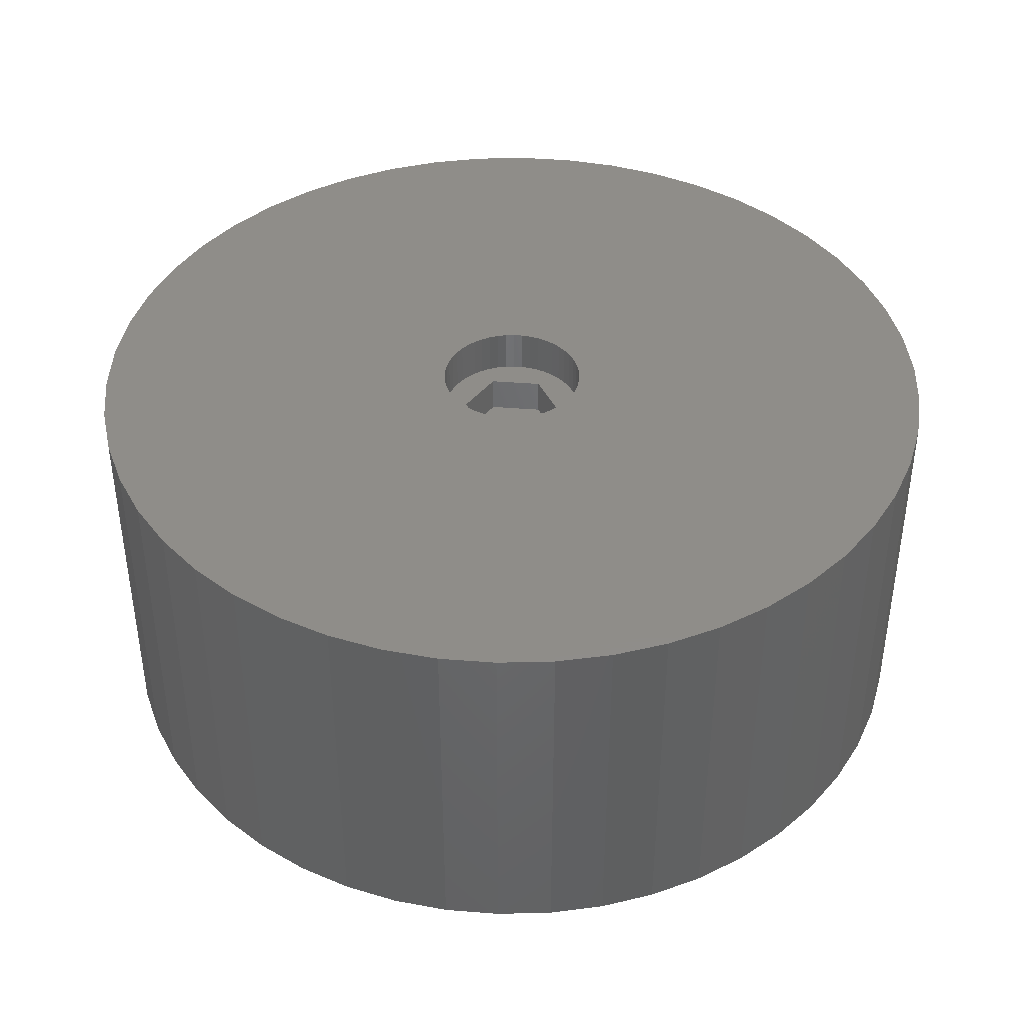
<metadata>
{"format":"stl","ext":"stl","renderer":"f3d","projection":"perspective","resolution":1024,"background":"white","views":[{"elev":41.3,"azim":-174.5,"up":"+Z"}]}
</metadata>
<code>
# stl→obj: 412 verts, 824 faces
v 30 0 3
v 29.76 3.76 -22.5
v 29.76 3.76 3
v 30 0 -22.5
v -30 0 -22.5
v -29.76 3.76 3
v -29.76 3.76 -22.5
v -30 0 3
v 1.884 29.94 -22.5
v -1.884 29.94 3
v 1.884 29.94 3
v -1.884 29.94 -22.5
v -1.884 -29.94 -22.5
v 1.884 -29.94 3
v -1.884 -29.94 3
v 1.884 -29.94 -22.5
v 21.87 20.54 -22.5
v 19.12 23.12 3
v 21.87 20.54 3
v 19.12 23.12 -22.5
v -19.12 23.12 -22.5
v -21.87 20.54 3
v -19.12 23.12 3
v -21.87 20.54 -22.5
v -9.271 28.53 -22.5
v -12.77 27.14 3
v -9.271 28.53 3
v -12.77 27.14 -22.5
v 26.29 -14.45 3
v 27.89 -11.04 -22.5
v 27.89 -11.04 3
v 26.29 -14.45 -22.5
v 27.89 11.04 3
v 26.29 14.45 -22.5
v 26.29 14.45 3
v 27.89 11.04 -22.5
v 24.27 17.63 -22.5
v 24.27 17.63 3
v 12.77 27.14 -22.5
v 9.271 28.53 3
v 12.77 27.14 3
v 9.271 28.53 -22.5
v 5.621 29.47 3
v 5.621 29.47 -22.5
v 16.07 25.33 3
v 16.07 25.33 -22.5
v -27.89 11.04 -22.5
v -26.29 14.45 3
v -26.29 14.45 -22.5
v -27.89 11.04 3
v -24.27 17.63 -22.5
v -24.27 17.63 3
v -29.06 7.461 -22.5
v -29.06 7.461 3
v -16.07 25.33 3
v -16.07 25.33 -22.5
v -5.621 29.47 -22.5
v -5.621 29.47 3
v 5.621 -29.47 3
v 5.621 -29.47 -22.5
v 9.271 -28.53 -22.5
v 12.77 -27.14 3
v 9.271 -28.53 3
v 12.77 -27.14 -22.5
v 29.06 7.461 3
v 29.06 7.461 -22.5
v 5 0 3
v 4.961 0.6267 3
v 29.76 -3.76 3
v 4.843 1.243 3
v 4.961 -0.6267 3
v 4.649 1.841 3
v 29.06 -7.461 3
v 4.382 2.409 3
v 4.843 -1.243 3
v 4.045 2.939 3
v 3.645 3.423 3
v 4.649 -1.841 3
v 3.187 3.853 3
v 2.679 4.222 3
v 4.382 -2.409 3
v 2.129 4.524 3
v 24.27 -17.63 3
v 1.545 4.755 3
v 4.045 -2.939 3
v 21.87 -20.54 3
v 0.9369 4.911 3
v 0.314 4.99 3
v -0.314 4.99 3
v -0.9369 4.911 3
v -1.545 4.755 3
v -2.129 4.524 3
v -2.679 4.222 3
v -3.187 3.853 3
v -3.645 3.423 3
v -4.045 2.939 3
v 3.645 -3.423 3
v 19.12 -23.12 3
v 3.187 -3.853 3
v 16.07 -25.33 3
v 2.679 -4.222 3
v 2.129 -4.524 3
v 1.545 -4.755 3
v 0.9369 -4.911 3
v 0.314 -4.99 3
v -0.314 -4.99 3
v -0.9369 -4.911 3
v -5.621 -29.47 3
v -1.545 -4.755 3
v -9.271 -28.53 3
v -2.129 -4.524 3
v -12.77 -27.14 3
v -2.679 -4.222 3
v -16.07 -25.33 3
v -3.187 -3.853 3
v -19.12 -23.12 3
v -3.645 -3.423 3
v -21.87 -20.54 3
v -4.045 -2.939 3
v -24.27 -17.63 3
v -4.382 -2.409 3
v -26.29 -14.45 3
v -4.649 -1.841 3
v -27.89 -11.04 3
v -4.843 -1.243 3
v -29.06 -7.461 3
v -4.961 -0.6267 3
v -29.76 -3.76 3
v -5 0 3
v -4.382 2.409 3
v -4.649 1.841 3
v -4.843 1.243 3
v -4.961 0.6267 3
v 24.27 -17.63 -22.5
v 21.87 -20.54 -22.5
v 29.06 -7.461 -22.5
v 29.76 -3.76 -22.5
v -21.87 -20.54 -22.5
v -19.12 -23.12 -22.5
v -26.29 -14.45 -22.5
v -27.89 -11.04 -22.5
v -24.27 -17.63 -22.5
v 2.875 0 -22.5
v 2.852 -0.3603 -22.5
v 2.785 -0.715 -22.5
v 2.852 0.3603 -22.5
v 2.673 -1.058 -22.5
v 2.519 -1.385 -22.5
v 2.785 0.715 -22.5
v 2.326 -1.69 -22.5
v 2.096 -1.968 -22.5
v 19.12 -23.12 -22.5
v 2.673 1.058 -22.5
v 1.833 -2.215 -22.5
v 16.07 -25.33 -22.5
v 1.54 -2.427 -22.5
v 2.519 1.385 -22.5
v 1.224 -2.601 -22.5
v 0.8884 -2.734 -22.5
v 2.326 1.69 -22.5
v 0.5387 -2.824 -22.5
v 0.1805 -2.869 -22.5
v -0.1805 -2.869 -22.5
v -0.5387 -2.824 -22.5
v -5.621 -29.47 -22.5
v -0.8884 -2.734 -22.5
v -9.271 -28.53 -22.5
v -1.224 -2.601 -22.5
v -12.77 -27.14 -22.5
v -1.54 -2.427 -22.5
v -16.07 -25.33 -22.5
v -1.833 -2.215 -22.5
v -2.096 -1.968 -22.5
v -2.326 -1.69 -22.5
v 2.096 1.968 -22.5
v 1.833 2.215 -22.5
v 1.54 2.427 -22.5
v 1.224 2.601 -22.5
v 0.8884 2.734 -22.5
v 0.5387 2.824 -22.5
v 0.1805 2.869 -22.5
v -0.1805 2.869 -22.5
v -0.5387 2.824 -22.5
v -0.8884 2.734 -22.5
v -1.224 2.601 -22.5
v -1.54 2.427 -22.5
v -1.833 2.215 -22.5
v -2.096 1.968 -22.5
v -2.326 1.69 -22.5
v -2.519 1.385 -22.5
v -2.673 1.058 -22.5
v -2.785 0.715 -22.5
v -2.852 0.3603 -22.5
v -2.875 0 -22.5
v -2.519 -1.385 -22.5
v -2.673 -1.058 -22.5
v -2.785 -0.715 -22.5
v -29.06 -7.461 -22.5
v -2.852 -0.3603 -22.5
v -29.76 -3.76 -22.5
v -2.785 0.715 -24
v -2.673 1.058 -24
v 2.326 1.69 -24
v 2.519 1.385 -24
v 0.8884 2.734 -24
v 0.5387 2.824 -24
v 1.224 2.601 -24
v -0.8884 2.734 -24
v -1.224 2.601 -24
v -2.519 1.385 -24
v 2.852 -0.3603 -24
v 2.785 -0.715 -24
v 2.785 0.715 -24
v 2.852 0.3603 -24
v 2.096 1.968 -24
v 1.833 2.215 -24
v 1.54 2.427 -24
v -2.326 1.69 -24
v -2.096 1.968 -24
v -0.1805 2.869 -24
v -0.5387 2.824 -24
v -1.833 2.215 -24
v 2.875 0 -24
v 0.1805 2.869 -24
v -2.875 0 -24
v -2.852 0.3603 -24
v -1.54 2.427 -24
v -2.326 -1.69 -24
v -2.519 -1.385 -24
v 0.1805 -2.869 -24
v 0.5387 -2.824 -24
v 0.8884 -2.734 -24
v 1.224 -2.601 -24
v 2.673 1.058 -24
v 2.673 -1.058 -24
v 2.519 -1.385 -24
v 1.833 -2.215 -24
v 2.096 -1.968 -24
v 2.326 -1.69 -24
v -0.5387 -2.824 -24
v -0.1805 -2.869 -24
v -2.852 -0.3603 -24
v -2.785 -0.715 -24
v -2.673 -1.058 -24
v -2.096 -1.968 -24
v -1.833 -2.215 -24
v 1.54 -2.427 -24
v -1.224 -2.601 -24
v -0.8884 -2.734 -24
v 1.8 0 -24
v 1.786 -0.2256 -24
v 1.743 -0.4476 -24
v 1.786 0.2256 -24
v 1.674 -0.6626 -24
v 1.577 -0.8672 -24
v 1.743 0.4476 -24
v 1.456 -1.058 -24
v 1.312 -1.232 -24
v 1.674 0.6626 -24
v 1.147 -1.387 -24
v 0.9645 -1.52 -24
v 0.7664 -1.629 -24
v 0.5562 -1.712 -24
v 0.3373 -1.768 -24
v 0.113 -1.796 -24
v -0.113 -1.796 -24
v -0.3373 -1.768 -24
v -0.5562 -1.712 -24
v -0.7664 -1.629 -24
v -0.9645 -1.52 -24
v -1.54 -2.427 -24
v -1.147 -1.387 -24
v -1.312 -1.232 -24
v -1.456 -1.058 -24
v -1.577 -0.8672 -24
v -1.674 -0.6626 -24
v 1.577 0.8672 -24
v 1.456 1.058 -24
v 1.312 1.232 -24
v 1.147 1.387 -24
v 0.9645 1.52 -24
v 0.7664 1.629 -24
v 0.5562 1.712 -24
v 0.3373 1.768 -24
v 0.113 1.796 -24
v -0.113 1.796 -24
v -0.3373 1.768 -24
v -0.5562 1.712 -24
v -0.7664 1.629 -24
v -0.9645 1.52 -24
v -1.147 1.387 -24
v -1.312 1.232 -24
v -1.456 1.058 -24
v -1.577 0.8672 -24
v -1.674 0.6626 -24
v -1.743 0.4476 -24
v -1.786 0.2256 -24
v -1.8 0 -24
v -1.743 -0.4476 -24
v -1.786 -0.2256 -24
v 1.731 -2.998 -2.5
v -1.731 -2.998 0
v 1.731 -2.998 0
v -1.731 -2.998 -2.5
v 3.462 0 -2.5
v 1.786 0.2256 -2.5
v 1.8 0 -2.5
v 1.743 0.4476 -2.5
v 1.577 0.8672 -2.5
v 1.731 2.998 -2.5
v 1.674 0.6626 -2.5
v 1.456 1.058 -2.5
v 1.312 1.232 -2.5
v 1.147 1.387 -2.5
v 0.9645 1.52 -2.5
v 0.7664 1.629 -2.5
v 0.5562 1.712 -2.5
v 0.3373 1.768 -2.5
v 0.113 1.796 -2.5
v -0.113 1.796 -2.5
v -1.731 2.998 -2.5
v -0.3373 1.768 -2.5
v -0.5562 1.712 -2.5
v -0.7664 1.629 -2.5
v -0.9645 1.52 -2.5
v -1.147 1.387 -2.5
v -1.312 1.232 -2.5
v -1.456 1.058 -2.5
v -1.577 0.8672 -2.5
v -3.462 0 -2.5
v -1.674 0.6626 -2.5
v -1.743 0.4476 -2.5
v -1.786 0.2256 -2.5
v -1.8 0 -2.5
v 1.786 -0.2256 -2.5
v 1.743 -0.4476 -2.5
v 1.674 -0.6626 -2.5
v 1.577 -0.8672 -2.5
v 1.456 -1.058 -2.5
v 1.312 -1.232 -2.5
v 1.147 -1.387 -2.5
v 0.9645 -1.52 -2.5
v 0.7664 -1.629 -2.5
v 0.5562 -1.712 -2.5
v 0.3373 -1.768 -2.5
v 0.113 -1.796 -2.5
v -0.113 -1.796 -2.5
v -0.3373 -1.768 -2.5
v -0.5562 -1.712 -2.5
v -0.7664 -1.629 -2.5
v -0.9645 -1.52 -2.5
v -1.147 -1.387 -2.5
v -1.312 -1.232 -2.5
v -1.456 -1.058 -2.5
v -1.577 -0.8672 -2.5
v -1.674 -0.6626 -2.5
v -1.743 -0.4476 -2.5
v -1.786 -0.2256 -2.5
v 3.462 0 0
v 1.731 2.998 0
v 5 0 0
v 4.961 0.6267 0
v 4.843 1.243 0
v 4.961 -0.6267 0
v 4.649 1.841 0
v 4.843 -1.243 0
v 4.382 2.409 0
v 4.649 -1.841 0
v 4.045 2.939 0
v 4.382 -2.409 0
v 3.645 3.423 0
v 4.045 -2.939 0
v 3.187 3.853 0
v 2.679 4.222 0
v 2.129 4.524 0
v 1.545 4.755 0
v 0.9369 4.911 0
v 0.314 4.99 0
v -0.314 4.99 0
v -1.731 2.998 0
v -0.9369 4.911 0
v -1.545 4.755 0
v -2.129 4.524 0
v -2.679 4.222 0
v -3.187 3.853 0
v -3.645 3.423 0
v -4.045 2.939 0
v 3.645 -3.423 0
v 3.187 -3.853 0
v 2.679 -4.222 0
v 2.129 -4.524 0
v 1.545 -4.755 0
v 0.9369 -4.911 0
v 0.314 -4.99 0
v -0.314 -4.99 0
v -0.9369 -4.911 0
v -1.545 -4.755 0
v -2.129 -4.524 0
v -2.679 -4.222 0
v -3.187 -3.853 0
v -4.382 -2.409 0
v -3.462 0 0
v -3.645 -3.423 0
v -4.382 2.409 0
v -4.045 -2.939 0
v -4.649 1.841 0
v -4.843 1.243 0
v -4.649 -1.841 0
v -4.961 0.6267 0
v -4.843 -1.243 0
v -5 0 0
v -4.961 -0.6267 0
f 1 2 3
f 2 1 4
f 5 6 7
f 6 5 8
f 9 10 11
f 10 9 12
f 13 14 15
f 14 13 16
f 17 18 19
f 18 17 20
f 21 22 23
f 22 21 24
f 25 26 27
f 26 25 28
f 29 30 31
f 30 29 32
f 33 34 35
f 34 33 36
f 35 37 38
f 37 35 34
f 39 40 41
f 40 39 42
f 42 43 40
f 43 42 44
f 20 45 18
f 45 20 46
f 47 48 49
f 48 47 50
f 51 22 24
f 22 51 52
f 53 50 47
f 50 53 54
f 28 55 26
f 55 28 56
f 57 27 58
f 27 57 25
f 16 59 14
f 59 16 60
f 61 62 63
f 62 61 64
f 65 36 33
f 36 65 66
f 3 66 65
f 66 3 2
f 38 17 19
f 17 38 37
f 44 11 43
f 11 44 9
f 46 41 45
f 41 46 39
f 49 52 51
f 52 49 48
f 7 54 53
f 54 7 6
f 67 1 3
f 68 3 65
f 1 67 69
f 70 65 33
f 71 69 67
f 72 33 35
f 69 71 73
f 74 35 38
f 75 73 71
f 76 38 19
f 73 75 31
f 77 19 18
f 78 31 75
f 79 18 45
f 31 78 29
f 80 45 41
f 81 29 78
f 82 41 40
f 29 81 83
f 84 40 43
f 85 83 81
f 83 85 86
f 3 68 67
f 65 70 68
f 33 72 70
f 35 74 72
f 38 76 74
f 19 77 76
f 18 79 77
f 45 80 79
f 41 82 80
f 87 43 11
f 40 84 82
f 43 87 84
f 11 88 87
f 11 89 88
f 10 89 11
f 89 10 90
f 58 90 10
f 90 58 91
f 27 91 58
f 91 27 92
f 26 92 27
f 92 26 93
f 55 93 26
f 93 55 94
f 23 94 55
f 94 23 95
f 95 22 96
f 22 95 23
f 97 86 85
f 86 97 98
f 99 98 97
f 98 99 100
f 101 100 99
f 100 101 62
f 102 62 101
f 62 102 63
f 103 63 102
f 63 103 59
f 104 59 103
f 59 104 14
f 105 14 104
f 106 14 105
f 15 106 107
f 108 107 109
f 106 15 14
f 110 109 111
f 112 111 113
f 114 113 115
f 116 115 117
f 118 117 119
f 120 119 121
f 122 121 123
f 124 123 125
f 126 125 127
f 107 108 15
f 128 127 129
f 52 96 22
f 96 52 130
f 109 110 108
f 48 130 52
f 111 112 110
f 130 48 131
f 113 114 112
f 50 131 48
f 115 116 114
f 131 50 132
f 117 118 116
f 54 132 50
f 119 120 118
f 132 54 133
f 121 122 120
f 6 133 54
f 123 124 122
f 133 6 129
f 125 126 124
f 8 129 6
f 127 128 126
f 129 8 128
f 56 23 55
f 23 56 21
f 12 58 10
f 58 12 57
f 86 134 83
f 134 86 135
f 31 136 73
f 136 31 30
f 73 137 69
f 137 73 136
f 138 116 118
f 116 138 139
f 140 124 141
f 124 140 122
f 138 120 142
f 120 138 118
f 143 4 137
f 144 137 136
f 4 143 2
f 145 136 30
f 146 2 143
f 147 30 32
f 2 146 66
f 148 32 134
f 149 66 146
f 150 134 135
f 66 149 36
f 151 135 152
f 153 36 149
f 154 152 155
f 36 153 34
f 156 155 64
f 157 34 153
f 158 64 61
f 34 157 37
f 159 61 60
f 160 37 157
f 37 160 17
f 137 144 143
f 136 145 144
f 30 147 145
f 32 148 147
f 134 150 148
f 135 151 150
f 161 60 16
f 152 154 151
f 155 156 154
f 64 158 156
f 61 159 158
f 60 161 159
f 16 162 161
f 16 163 162
f 13 163 16
f 163 13 164
f 165 164 13
f 164 165 166
f 167 166 165
f 166 167 168
f 169 168 167
f 168 169 170
f 171 170 169
f 170 171 172
f 139 172 171
f 172 139 173
f 138 173 139
f 173 138 174
f 175 17 160
f 17 175 20
f 176 20 175
f 20 176 46
f 177 46 176
f 46 177 39
f 178 39 177
f 39 178 42
f 179 42 178
f 42 179 44
f 180 44 179
f 44 180 9
f 181 9 180
f 182 9 181
f 12 182 183
f 57 183 184
f 25 184 185
f 28 185 186
f 56 186 187
f 182 12 9
f 21 187 188
f 24 188 189
f 51 189 190
f 49 190 191
f 47 191 192
f 53 192 193
f 7 193 194
f 142 174 138
f 183 57 12
f 174 142 195
f 184 25 57
f 140 195 142
f 185 28 25
f 195 140 196
f 186 56 28
f 141 196 140
f 187 21 56
f 196 141 197
f 188 24 21
f 198 197 141
f 189 51 24
f 197 198 199
f 190 49 51
f 200 199 198
f 191 47 49
f 199 200 194
f 192 53 47
f 5 194 200
f 193 7 53
f 194 5 7
f 64 100 62
f 100 64 155
f 83 32 29
f 32 83 134
f 69 4 1
f 4 69 137
f 167 108 110
f 108 167 165
f 141 126 198
f 126 141 124
f 60 63 59
f 63 60 61
f 165 15 108
f 15 165 13
f 169 110 112
f 110 169 167
f 142 122 140
f 122 142 120
f 198 128 200
f 128 198 126
f 200 8 5
f 8 200 128
f 152 86 98
f 86 152 135
f 155 98 100
f 98 155 152
f 171 112 114
f 112 171 169
f 139 114 116
f 114 139 171
f 201 191 202
f 191 201 192
f 157 203 160
f 203 157 204
f 205 180 179
f 180 205 206
f 207 179 178
f 179 207 205
f 208 185 184
f 185 208 209
f 202 190 210
f 190 202 191
f 145 211 144
f 211 145 212
f 146 213 149
f 213 146 214
f 215 176 175
f 176 215 216
f 217 178 177
f 178 217 207
f 218 188 219
f 188 218 189
f 220 183 182
f 183 220 221
f 222 188 187
f 188 222 219
f 143 214 146
f 214 143 223
f 160 215 175
f 215 160 203
f 224 182 181
f 182 224 220
f 216 177 176
f 177 216 217
f 225 193 226
f 193 225 194
f 210 189 218
f 189 210 190
f 221 184 183
f 184 221 208
f 227 187 186
f 187 227 222
f 209 186 185
f 186 209 227
f 144 223 143
f 223 144 211
f 228 195 229
f 195 228 174
f 230 161 162
f 161 230 231
f 232 158 159
f 158 232 233
f 153 204 157
f 204 153 234
f 149 234 153
f 234 149 213
f 206 181 180
f 181 206 224
f 226 192 201
f 192 226 193
f 148 235 147
f 235 148 236
f 147 212 145
f 212 147 235
f 237 151 154
f 151 237 238
f 151 239 150
f 239 151 238
f 150 236 148
f 236 150 239
f 240 163 164
f 163 240 241
f 242 194 225
f 194 242 199
f 243 199 242
f 199 243 197
f 229 196 244
f 196 229 195
f 245 172 173
f 172 245 246
f 231 159 161
f 159 231 232
f 247 154 156
f 154 247 237
f 233 156 158
f 156 233 247
f 248 166 168
f 166 248 249
f 241 162 163
f 162 241 230
f 250 223 211
f 251 211 212
f 223 250 214
f 252 212 235
f 253 214 250
f 254 235 236
f 214 253 213
f 255 236 239
f 256 213 253
f 257 239 238
f 213 256 234
f 258 238 237
f 259 234 256
f 234 259 204
f 211 251 250
f 212 252 251
f 235 254 252
f 236 255 254
f 260 237 247
f 239 257 255
f 238 258 257
f 261 247 233
f 237 260 258
f 247 261 260
f 262 233 232
f 233 262 261
f 232 263 262
f 231 263 232
f 231 264 263
f 230 264 231
f 230 265 264
f 230 266 265
f 241 266 230
f 241 267 266
f 240 267 241
f 240 268 267
f 249 268 240
f 268 249 269
f 248 269 249
f 269 248 270
f 271 270 248
f 270 271 272
f 246 272 271
f 272 246 273
f 245 273 246
f 273 245 274
f 228 274 245
f 274 228 275
f 275 229 276
f 229 275 228
f 277 204 259
f 204 277 203
f 278 203 277
f 203 278 215
f 279 215 278
f 215 279 216
f 280 216 279
f 216 280 217
f 281 217 280
f 217 281 207
f 282 207 281
f 207 282 205
f 283 205 282
f 283 206 205
f 284 206 283
f 284 224 206
f 285 224 284
f 286 224 285
f 286 220 224
f 287 220 286
f 287 221 220
f 288 221 287
f 208 288 289
f 288 208 221
f 209 289 290
f 227 290 291
f 289 209 208
f 222 291 292
f 219 292 293
f 290 227 209
f 218 293 294
f 210 294 295
f 202 295 296
f 201 296 297
f 291 222 227
f 226 297 298
f 244 276 229
f 276 244 299
f 292 219 222
f 243 299 244
f 293 218 219
f 299 243 300
f 294 210 218
f 242 300 243
f 295 202 210
f 300 242 298
f 296 201 202
f 225 298 242
f 297 226 201
f 298 225 226
f 246 170 172
f 170 246 271
f 271 168 170
f 168 271 248
f 249 164 166
f 164 249 240
f 244 197 243
f 197 244 196
f 245 174 228
f 174 245 173
f 301 302 303
f 302 301 304
f 305 306 307
f 305 308 306
f 309 305 310
f 305 311 308
f 305 309 311
f 310 312 309
f 310 313 312
f 310 314 313
f 310 315 314
f 310 316 315
f 310 317 316
f 310 318 317
f 310 319 318
f 310 320 319
f 321 320 310
f 320 321 322
f 322 321 323
f 323 321 324
f 321 325 324
f 321 326 325
f 321 327 326
f 321 328 327
f 321 329 328
f 330 329 321
f 329 330 331
f 331 330 332
f 332 330 333
f 333 330 334
f 335 305 307
f 336 305 335
f 337 305 336
f 338 305 337
f 305 338 301
f 339 301 338
f 340 301 339
f 341 301 340
f 342 301 341
f 343 301 342
f 344 301 343
f 345 301 344
f 346 301 345
f 347 301 346
f 304 347 348
f 304 348 349
f 304 349 350
f 347 304 301
f 351 304 350
f 352 304 351
f 353 304 352
f 354 304 353
f 355 304 354
f 330 355 356
f 330 356 357
f 330 357 358
f 330 358 334
f 355 330 304
f 301 359 305
f 359 301 303
f 305 360 310
f 360 305 359
f 359 361 362
f 359 362 363
f 361 359 364
f 359 363 365
f 364 359 366
f 359 365 367
f 366 359 368
f 360 367 369
f 368 359 370
f 360 369 371
f 303 370 359
f 370 303 372
f 360 371 373
f 360 373 374
f 360 374 375
f 367 360 359
f 376 360 375
f 377 360 376
f 378 360 377
f 379 360 378
f 380 379 381
f 380 381 382
f 379 380 360
f 383 380 382
f 384 380 383
f 385 380 384
f 386 380 385
f 387 380 386
f 372 303 388
f 388 303 389
f 389 303 390
f 390 303 391
f 303 392 391
f 303 393 392
f 303 394 393
f 303 395 394
f 302 395 303
f 395 302 396
f 396 302 397
f 302 398 397
f 302 399 398
f 302 400 399
f 401 302 402
f 302 403 400
f 404 380 387
f 380 404 402
f 302 405 403
f 406 402 404
f 302 401 405
f 407 402 406
f 402 408 401
f 409 402 407
f 402 410 408
f 411 402 409
f 402 412 410
f 402 411 412
f 321 360 380
f 360 321 310
f 302 330 402
f 330 302 304
f 402 321 380
f 321 402 330
f 132 406 131
f 406 132 407
f 367 76 369
f 76 367 74
f 376 82 84
f 82 376 375
f 383 91 92
f 91 383 382
f 131 404 130
f 404 131 406
f 366 71 364
f 71 366 75
f 362 70 363
f 70 362 68
f 373 77 79
f 77 373 371
f 378 87 88
f 87 378 377
f 375 80 82
f 80 375 374
f 133 407 132
f 407 133 409
f 96 386 95
f 386 96 387
f 382 90 91
f 90 382 381
f 386 94 95
f 94 386 385
f 361 68 362
f 68 361 67
f 400 117 115
f 117 400 403
f 121 408 123
f 408 121 401
f 390 102 101
f 102 390 391
f 369 77 371
f 77 369 76
f 379 88 89
f 88 379 378
f 377 84 87
f 84 377 376
f 374 79 80
f 79 374 373
f 129 409 133
f 409 129 411
f 130 387 96
f 387 130 404
f 381 89 90
f 89 381 379
f 385 93 94
f 93 385 384
f 384 92 93
f 92 384 383
f 388 85 372
f 85 388 97
f 394 106 105
f 106 394 395
f 123 410 125
f 410 123 408
f 117 405 119
f 405 117 403
f 393 105 104
f 105 393 394
f 365 74 367
f 74 365 72
f 363 72 365
f 72 363 70
f 364 67 361
f 67 364 71
f 370 78 368
f 78 370 81
f 368 75 366
f 75 368 78
f 398 113 111
f 113 398 399
f 396 109 107
f 109 396 397
f 127 411 129
f 411 127 412
f 391 103 102
f 103 391 392
f 392 104 103
f 104 392 393
f 388 99 97
f 99 388 389
f 372 81 370
f 81 372 85
f 395 107 106
f 107 395 396
f 125 412 127
f 412 125 410
f 119 401 121
f 401 119 405
f 389 101 99
f 101 389 390
f 399 115 113
f 115 399 400
f 397 111 109
f 111 397 398
f 332 295 331
f 295 332 296
f 277 312 278
f 312 277 309
f 283 316 317
f 316 283 282
f 289 323 324
f 323 289 288
f 331 294 329
f 294 331 295
f 252 335 251
f 335 252 336
f 280 313 314
f 313 280 279
f 281 314 315
f 314 281 280
f 328 292 327
f 292 328 293
f 288 322 323
f 322 288 287
f 292 326 327
f 326 292 291
f 250 306 253
f 306 250 307
f 278 313 279
f 313 278 312
f 286 319 320
f 319 286 285
f 284 317 318
f 317 284 283
f 282 315 316
f 315 282 281
f 334 297 333
f 297 334 298
f 329 293 328
f 293 329 294
f 287 320 322
f 320 287 286
f 291 325 326
f 325 291 290
f 290 324 325
f 324 290 289
f 251 307 250
f 307 251 335
f 355 276 356
f 276 355 275
f 264 346 345
f 346 264 265
f 259 309 277
f 309 259 311
f 256 311 259
f 311 256 308
f 253 308 256
f 308 253 306
f 285 318 319
f 318 285 284
f 333 296 332
f 296 333 297
f 255 337 254
f 337 255 338
f 254 336 252
f 336 254 337
f 258 341 340
f 341 258 260
f 258 339 257
f 339 258 340
f 257 338 255
f 338 257 339
f 267 349 348
f 349 267 268
f 266 348 347
f 348 266 267
f 358 298 334
f 298 358 300
f 354 275 355
f 275 354 274
f 356 299 357
f 299 356 276
f 262 344 343
f 344 262 263
f 263 345 344
f 345 263 264
f 260 342 341
f 342 260 261
f 261 343 342
f 343 261 262
f 270 352 351
f 352 270 272
f 265 347 346
f 347 265 266
f 272 353 352
f 353 272 273
f 357 300 358
f 300 357 299
f 269 351 350
f 351 269 270
f 268 350 349
f 350 268 269
f 353 274 354
f 274 353 273

</code>
